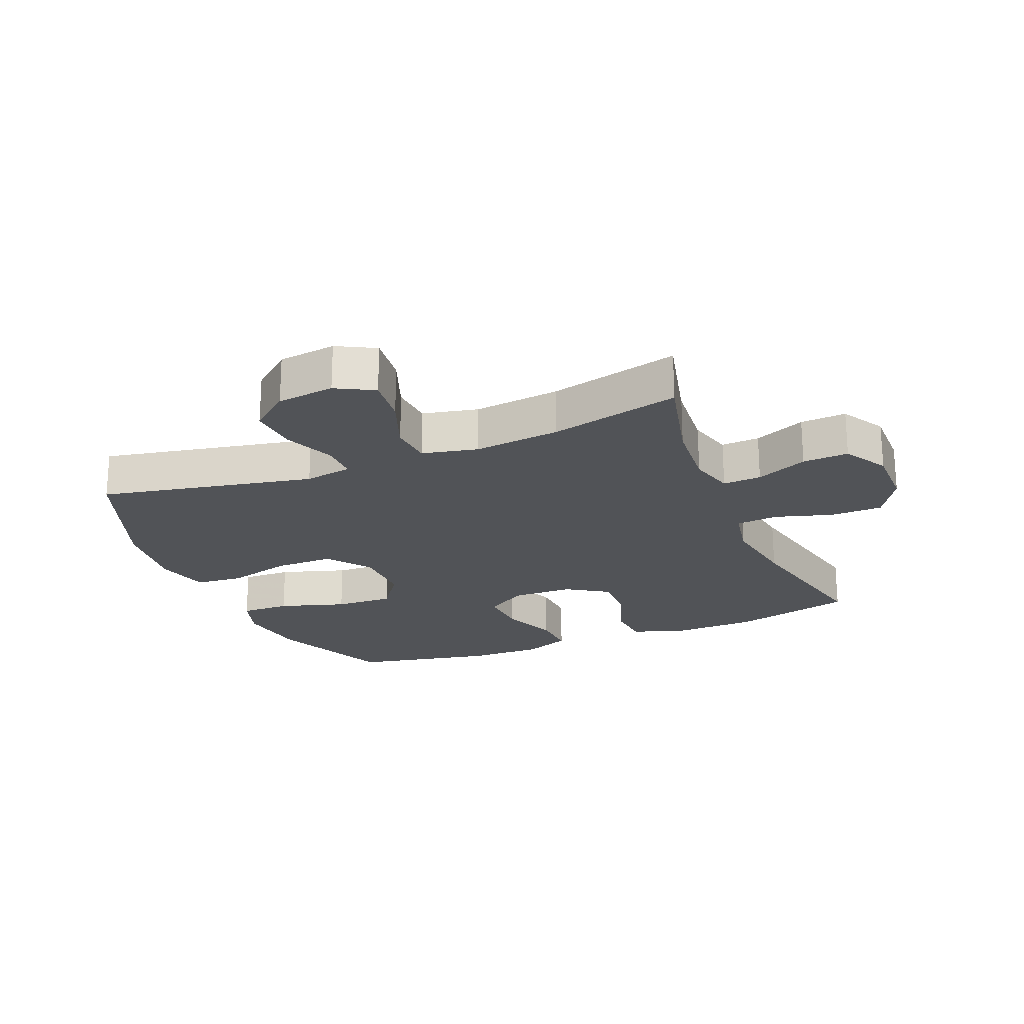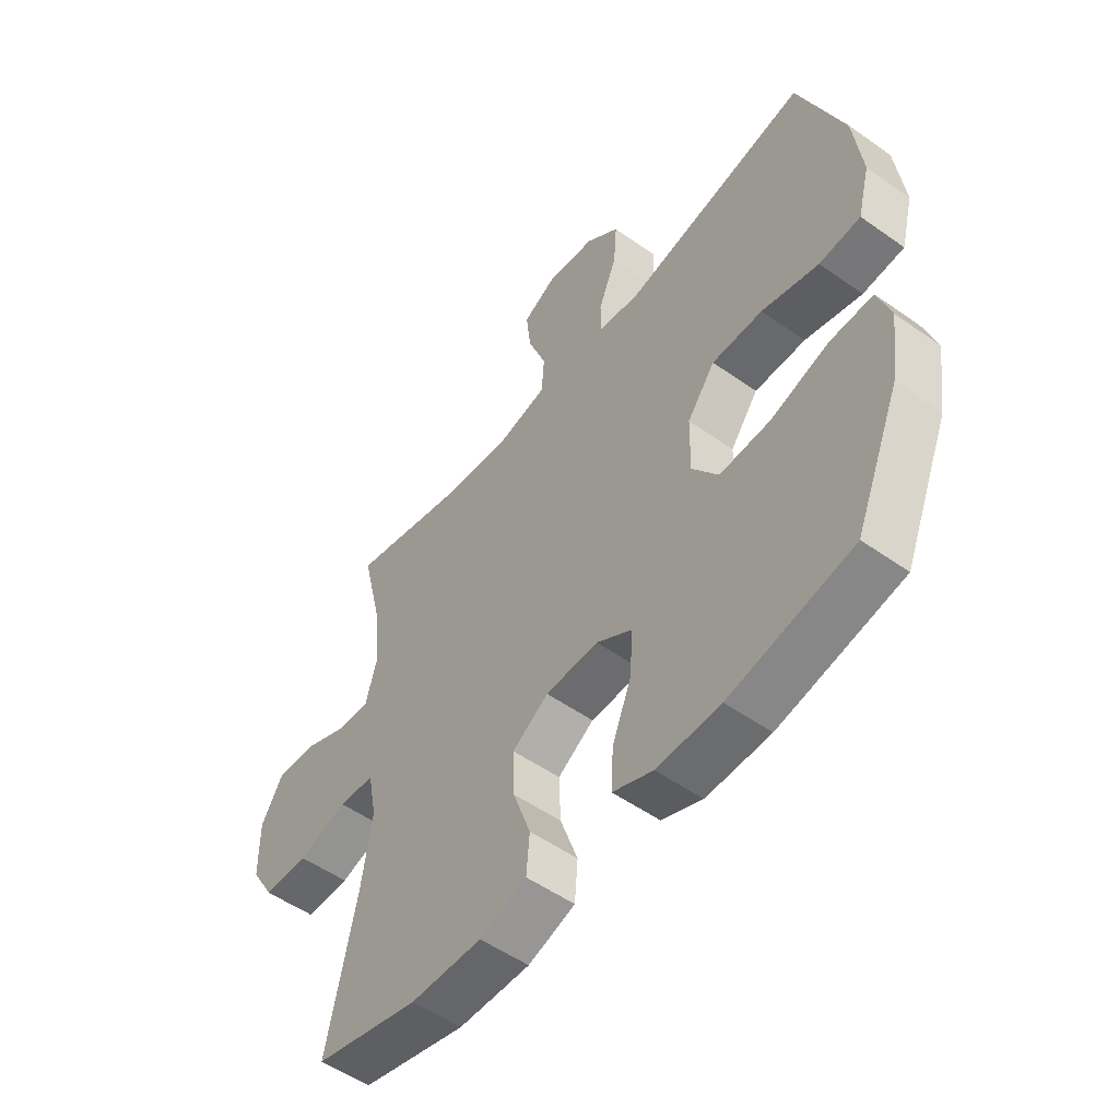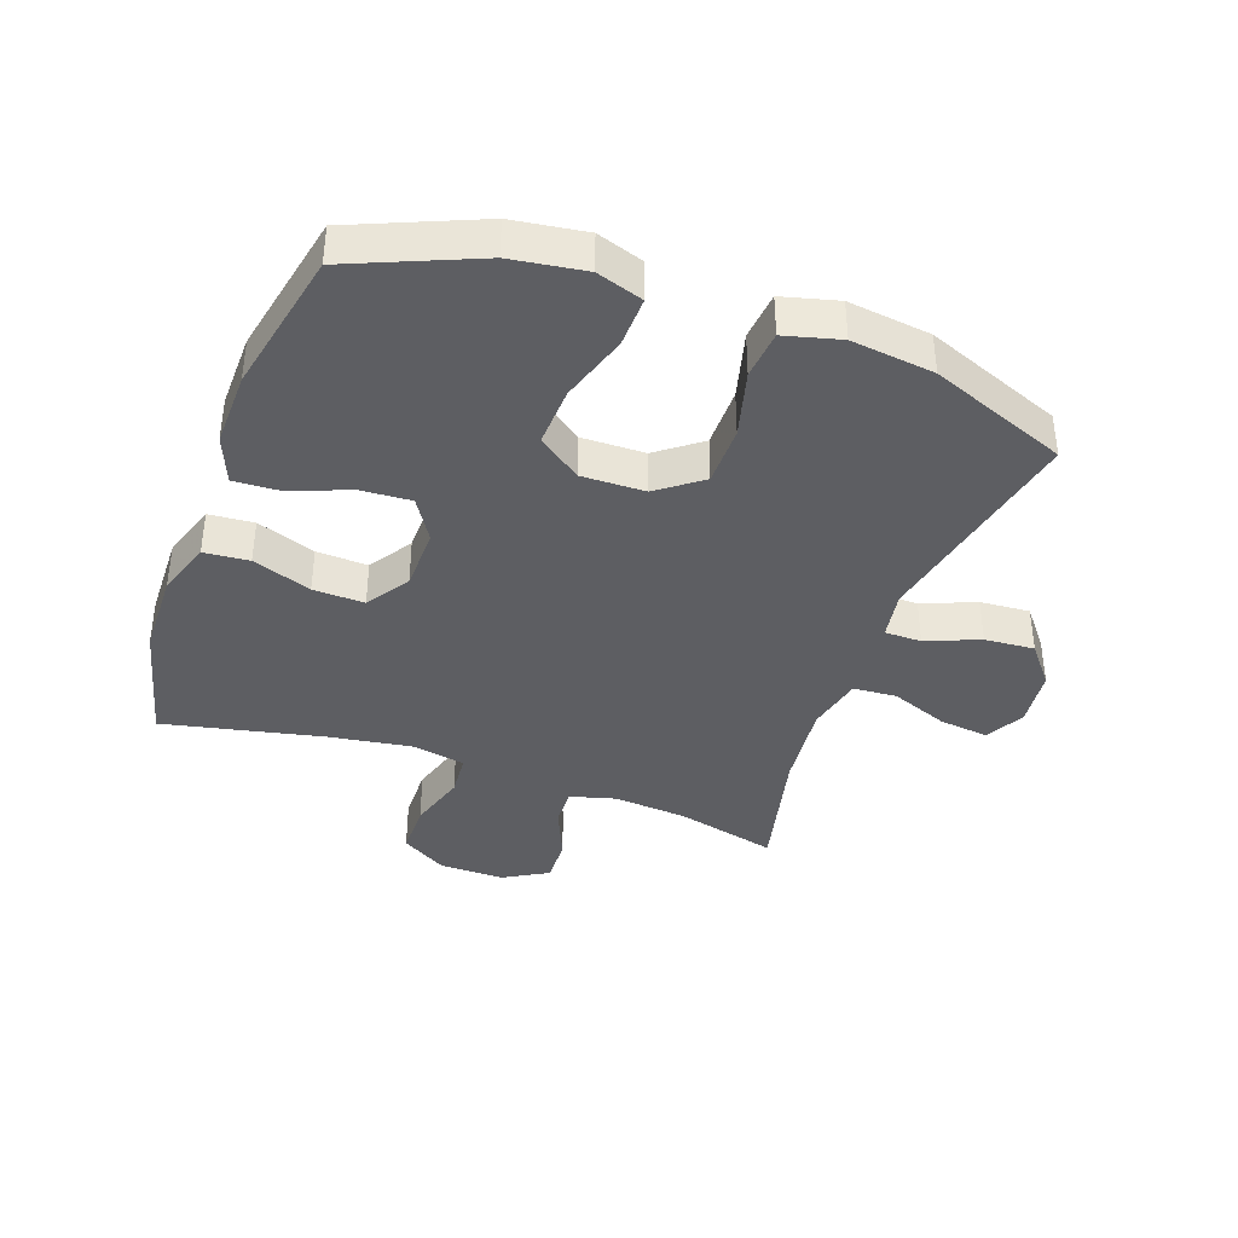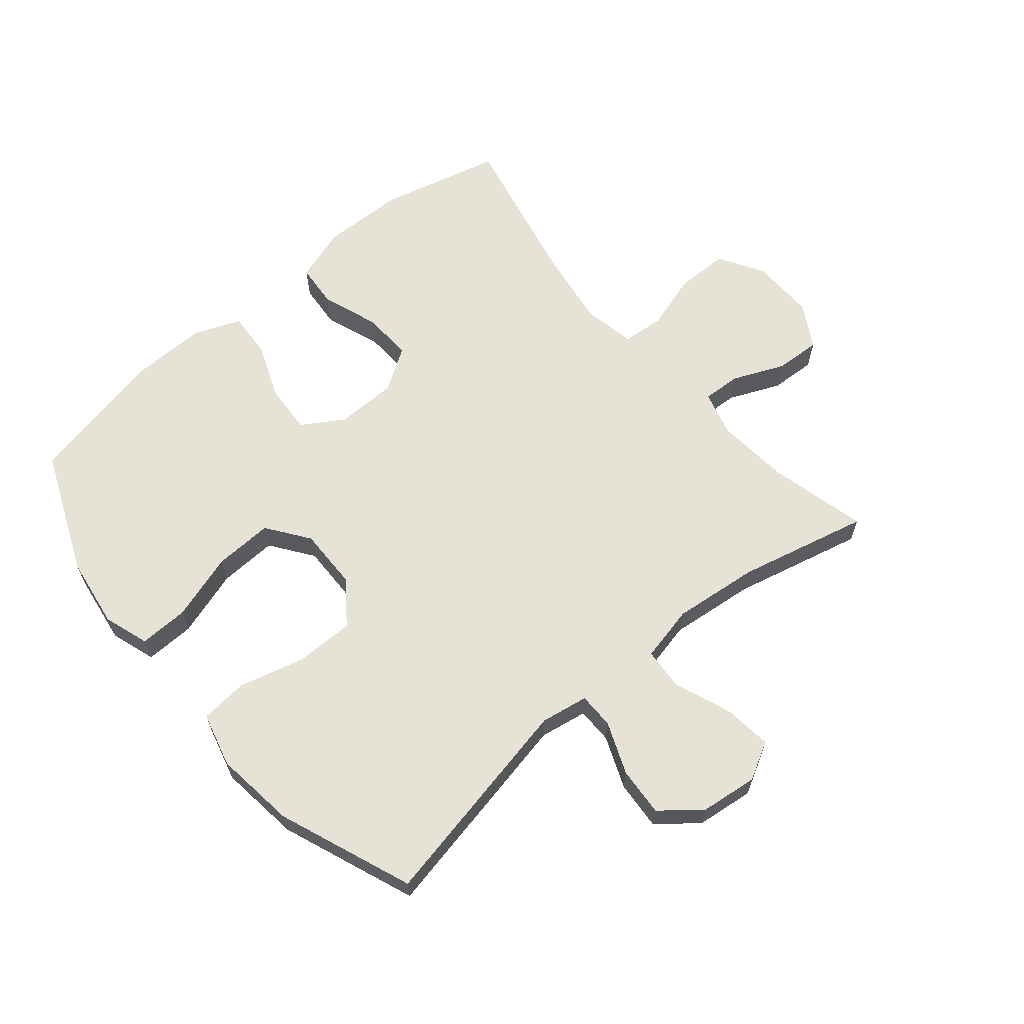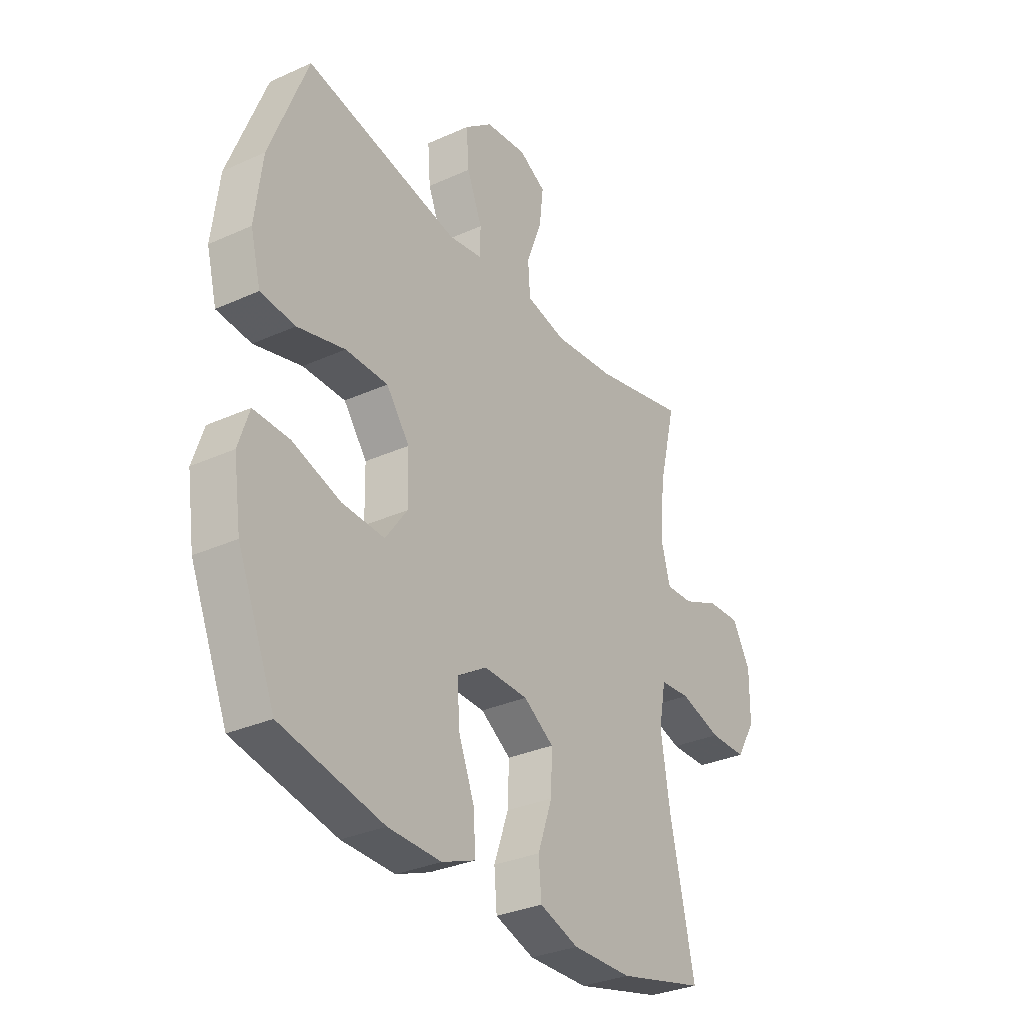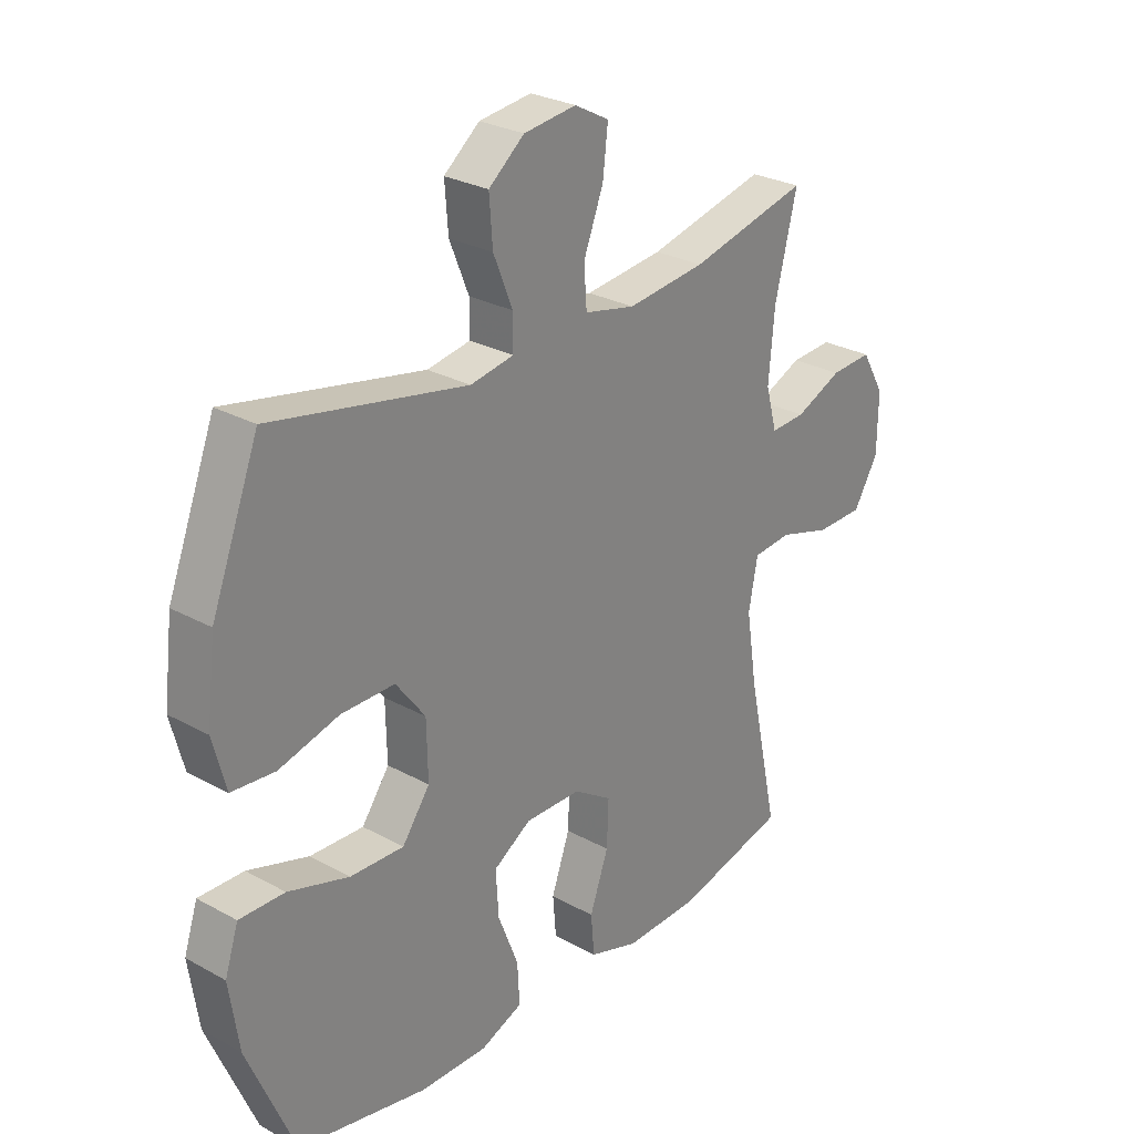
<metadata>
{"format":"obj","ext":"obj","renderer":"f3d","projection":"perspective","resolution":1024,"background":"white","views":[{"elev":-21.9,"azim":22.5,"up":"+Y"},{"elev":-52.8,"azim":-127.2,"up":"+Z"},{"elev":-38.7,"azim":-109.9,"up":"+Y"},{"elev":63.4,"azim":-40.1,"up":"+Y"},{"elev":-31.8,"azim":-57.5,"up":"+Z"},{"elev":27.6,"azim":-49.9,"up":"+Z"}]}
</metadata>
<code>
v 0.5 0.07 0.5
v 0.461 0.07 0.34
v 0.451 0.07 0.223
v 0.471 0.07 0.15
v 0.533 0.07 0.153
v 0.616 0.07 0.189
v 0.69 0.07 0.193
v 0.731 0.07 0.122
v 0.73 0.07 0.019
v 0.686 0.07 -0.054
v 0.602 0.07 -0.055
v 0.509 0.07 -0.027
v 0.441 0.07 -0.033
v 0.425 0.07 -0.118
v 0.445 0.07 -0.247
v 0.5 0.07 -0.5
v 0.304 0.07 -0.549
v 0.17 0.07 -0.552
v 0.082 0.07 -0.523
v 0.076 0.07 -0.452
v 0.109 0.07 -0.359
v 0.112 0.07 -0.278
v 0.044 0.07 -0.234
v -0.055 0.07 -0.232
v -0.122 0.07 -0.274
v -0.117 0.07 -0.354
v -0.081 0.07 -0.446
v -0.077 0.07 -0.519
v -0.152 0.07 -0.549
v -0.271 0.07 -0.547
v -0.5 0.07 -0.5
v -0.584 0.07 -0.301
v -0.601 0.07 -0.185
v -0.577 0.07 -0.112
v -0.497 0.07 -0.114
v -0.389 0.07 -0.148
v -0.294 0.07 -0.152
v -0.245 0.07 -0.084
v -0.247 0.07 0.016
v -0.299 0.07 0.085
v -0.394 0.07 0.085
v -0.5 0.07 0.057
v -0.577 0.07 0.064
v -0.6 0.07 0.152
v -0.584 0.07 0.283
v -0.5 0.07 0.5
v -0.154 0.07 0.43
v -0.077 0.07 0.443
v -0.077 0.07 0.501
v -0.111 0.07 0.585
v -0.117 0.07 0.664
v -0.054 0.07 0.715
v 0.039 0.07 0.726
v 0.1 0.07 0.693
v 0.091 0.07 0.615
v 0.056 0.07 0.524
v 0.061 0.07 0.455
v 0.151 0.07 0.435
v 0.29 0.07 0.45
v 0.5 0 0.5
v 0.461 0 0.34
v 0.451 0 0.223
v 0.471 0 0.15
v 0.533 0 0.153
v 0.616 0 0.189
v 0.69 0 0.193
v 0.731 0 0.122
v 0.73 0 0.019
v 0.686 0 -0.054
v 0.602 0 -0.055
v 0.509 0 -0.027
v 0.441 0 -0.033
v 0.425 0 -0.118
v 0.445 0 -0.247
v 0.5 0 -0.5
v 0.304 0 -0.549
v 0.17 0 -0.552
v 0.082 0 -0.523
v 0.076 0 -0.452
v 0.109 0 -0.359
v 0.112 0 -0.278
v 0.044 0 -0.234
v -0.055 0 -0.232
v -0.122 0 -0.274
v -0.117 0 -0.354
v -0.081 0 -0.446
v -0.077 0 -0.519
v -0.152 0 -0.549
v -0.271 0 -0.547
v -0.5 0 -0.5
v -0.584 0 -0.301
v -0.601 0 -0.185
v -0.577 0 -0.112
v -0.497 0 -0.114
v -0.389 0 -0.148
v -0.294 0 -0.152
v -0.245 0 -0.084
v -0.247 0 0.016
v -0.299 0 0.085
v -0.394 0 0.085
v -0.5 0 0.057
v -0.577 0 0.064
v -0.6 0 0.152
v -0.584 0 0.283
v -0.5 0 0.5
v -0.154 0 0.43
v -0.077 0 0.443
v -0.077 0 0.501
v -0.111 0 0.585
v -0.117 0 0.664
v -0.054 0 0.715
v 0.039 0 0.726
v 0.1 0 0.693
v 0.091 0 0.615
v 0.056 0 0.524
v 0.061 0 0.455
v 0.151 0 0.435
v 0.29 0 0.45
f 53 54 55 56
f 53 56 57
f 52 53 57
f 49 50 51 52
f 48 49 52 57
f 47 48 57 58
f 45 46 47
f 44 45 47 58
f 41 42 43 44
f 40 41 44 58
f 33 34 35 36
f 33 36 37
f 32 33 37
f 31 32 37
f 30 31 37 38
f 26 27 28 29
f 25 26 29 30
f 18 19 20 21
f 18 21 22
f 15 16 17 18
f 14 15 18 22
f 13 14 22 23
f 9 10 11 12
f 9 12 13
f 8 9 13
f 5 6 7 8
f 4 5 8 13
f 3 4 13 23
f 59 1 2
f 39 40 58 59
f 38 39 59 2
f 25 30 38
f 24 25 38 2
f 2 3 23 24
f 115 114 113 112
f 116 115 112
f 116 112 111
f 111 110 109 108
f 116 111 108 107
f 117 116 107 106
f 106 105 104
f 117 106 104 103
f 103 102 101 100
f 117 103 100 99
f 95 94 93 92
f 96 95 92
f 96 92 91
f 96 91 90
f 97 96 90 89
f 88 87 86 85
f 89 88 85 84
f 80 79 78 77
f 81 80 77
f 77 76 75 74
f 81 77 74 73
f 82 81 73 72
f 71 70 69 68
f 72 71 68
f 72 68 67
f 67 66 65 64
f 72 67 64 63
f 82 72 63 62
f 61 60 118
f 118 117 99 98
f 61 118 98 97
f 97 89 84
f 61 97 84 83
f 83 82 62 61
f 1 60 61 2
f 2 61 62 3
f 3 62 63 4
f 4 63 64 5
f 5 64 65 6
f 6 65 66 7
f 7 66 67 8
f 8 67 68 9
f 9 68 69 10
f 10 69 70 11
f 11 70 71 12
f 12 71 72 13
f 13 72 73 14
f 14 73 74 15
f 15 74 75 16
f 16 75 76 17
f 17 76 77 18
f 18 77 78 19
f 19 78 79 20
f 20 79 80 21
f 21 80 81 22
f 22 81 82 23
f 23 82 83 24
f 24 83 84 25
f 25 84 85 26
f 26 85 86 27
f 27 86 87 28
f 28 87 88 29
f 29 88 89 30
f 30 89 90 31
f 31 90 91 32
f 32 91 92 33
f 33 92 93 34
f 34 93 94 35
f 35 94 95 36
f 36 95 96 37
f 37 96 97 38
f 38 97 98 39
f 39 98 99 40
f 40 99 100 41
f 41 100 101 42
f 42 101 102 43
f 43 102 103 44
f 44 103 104 45
f 45 104 105 46
f 46 105 106 47
f 47 106 107 48
f 48 107 108 49
f 49 108 109 50
f 50 109 110 51
f 51 110 111 52
f 52 111 112 53
f 53 112 113 54
f 54 113 114 55
f 55 114 115 56
f 56 115 116 57
f 57 116 117 58
f 58 117 118 59
f 59 118 60 1

</code>
